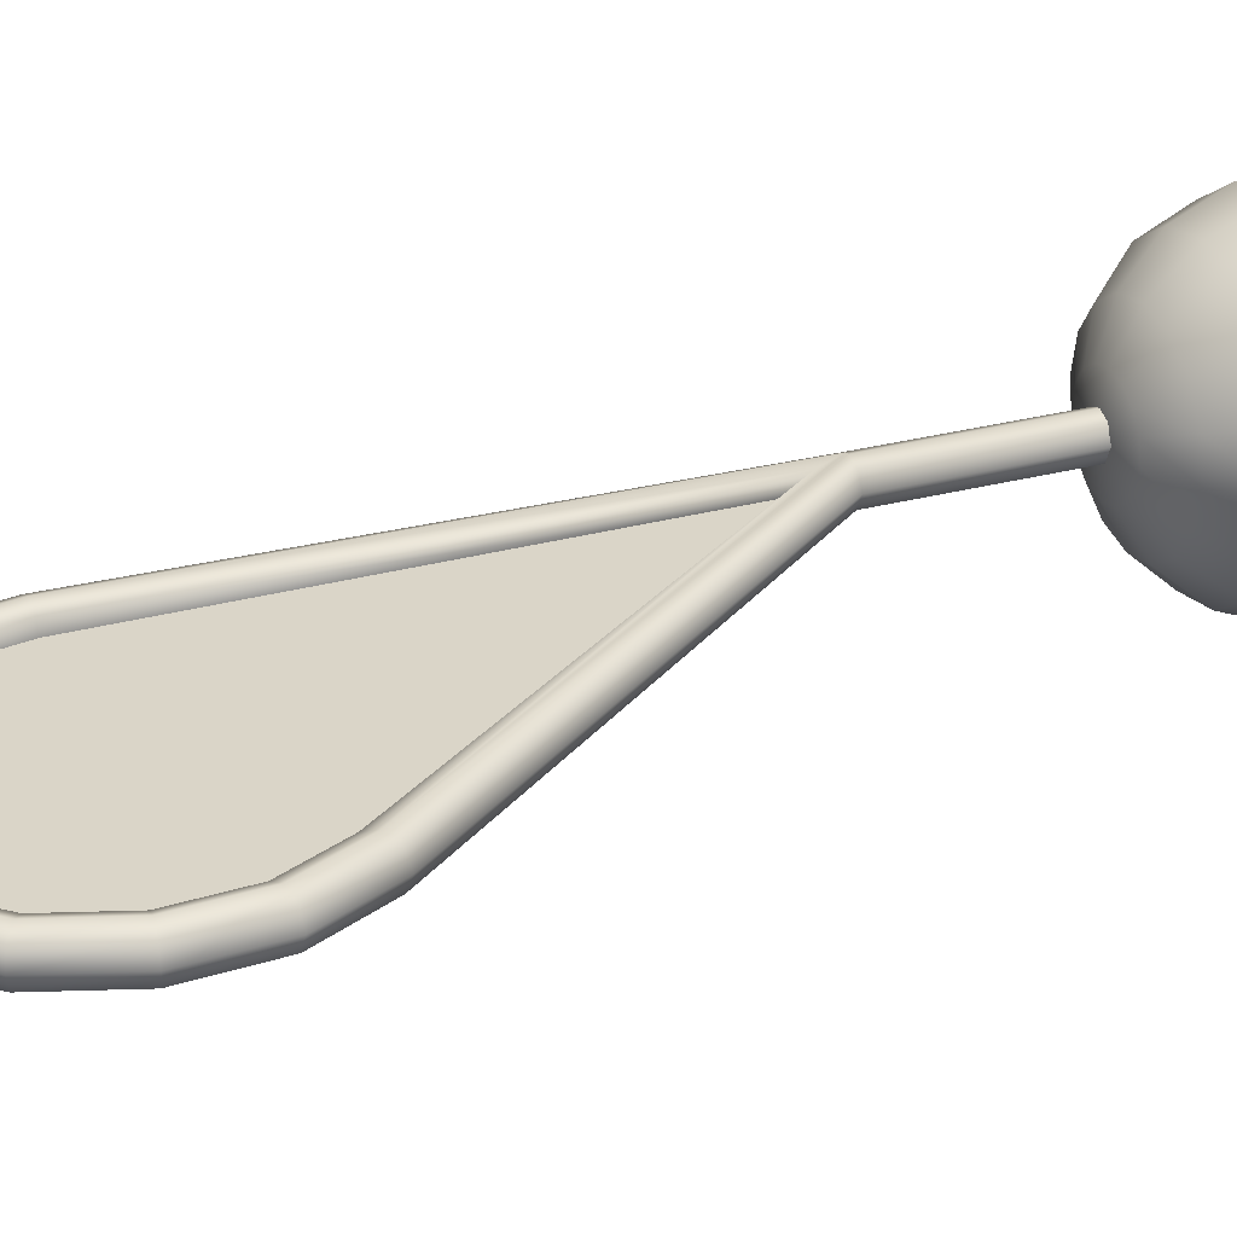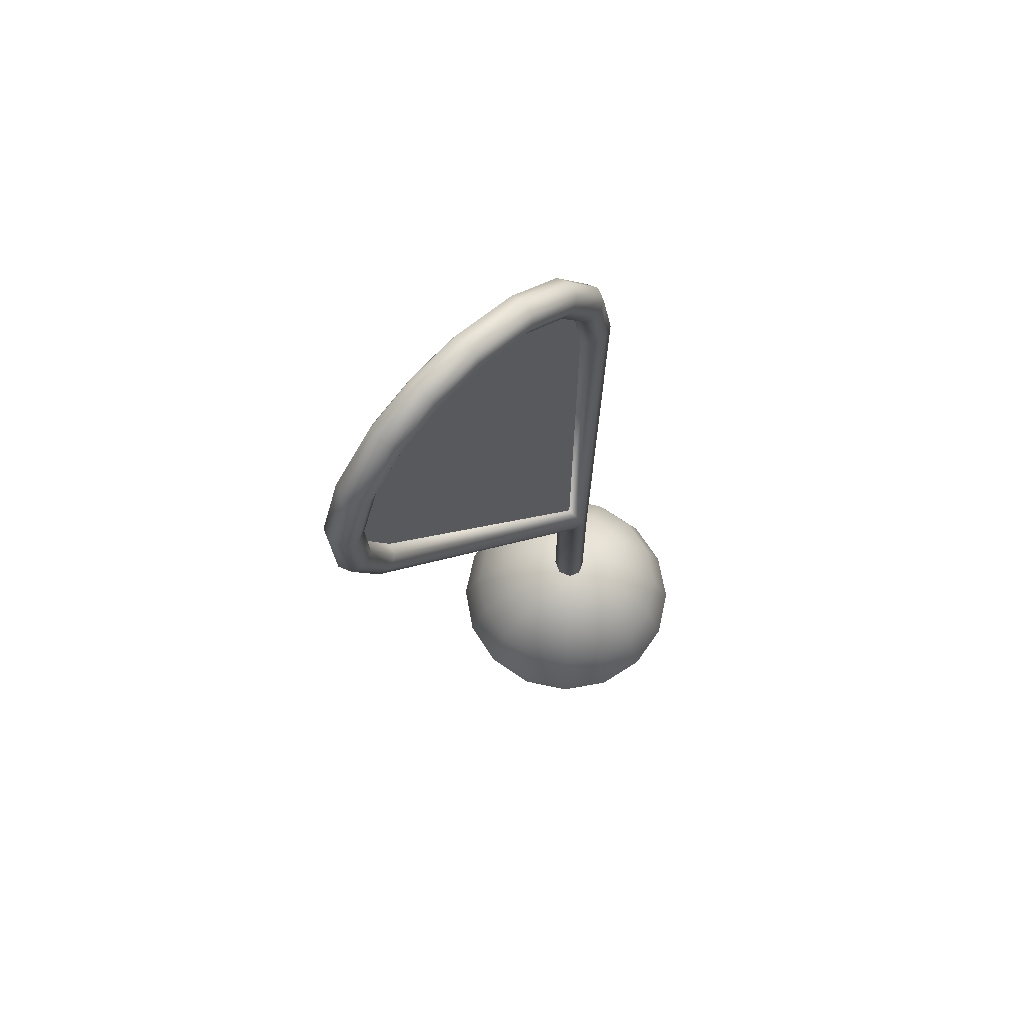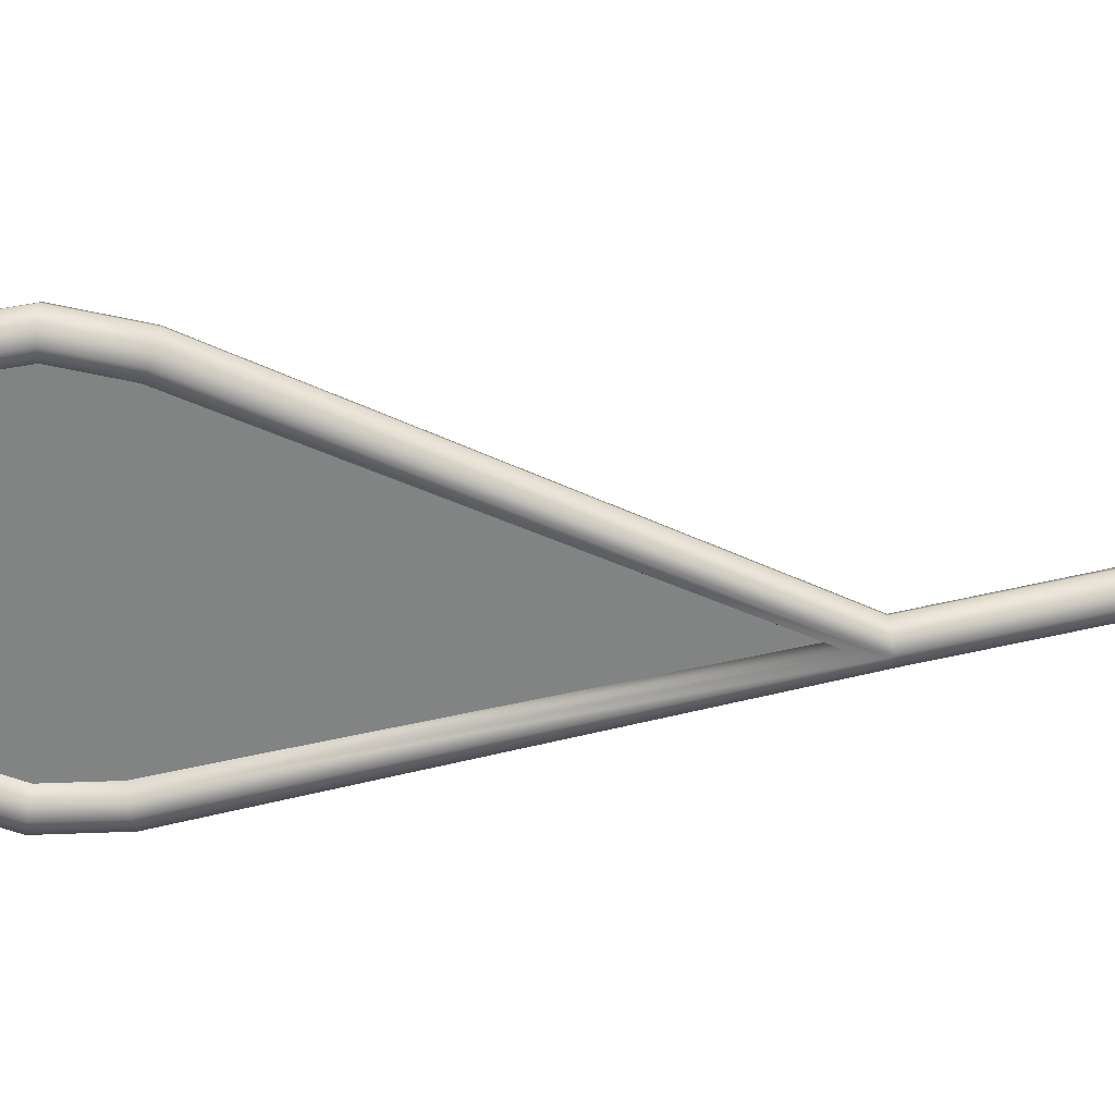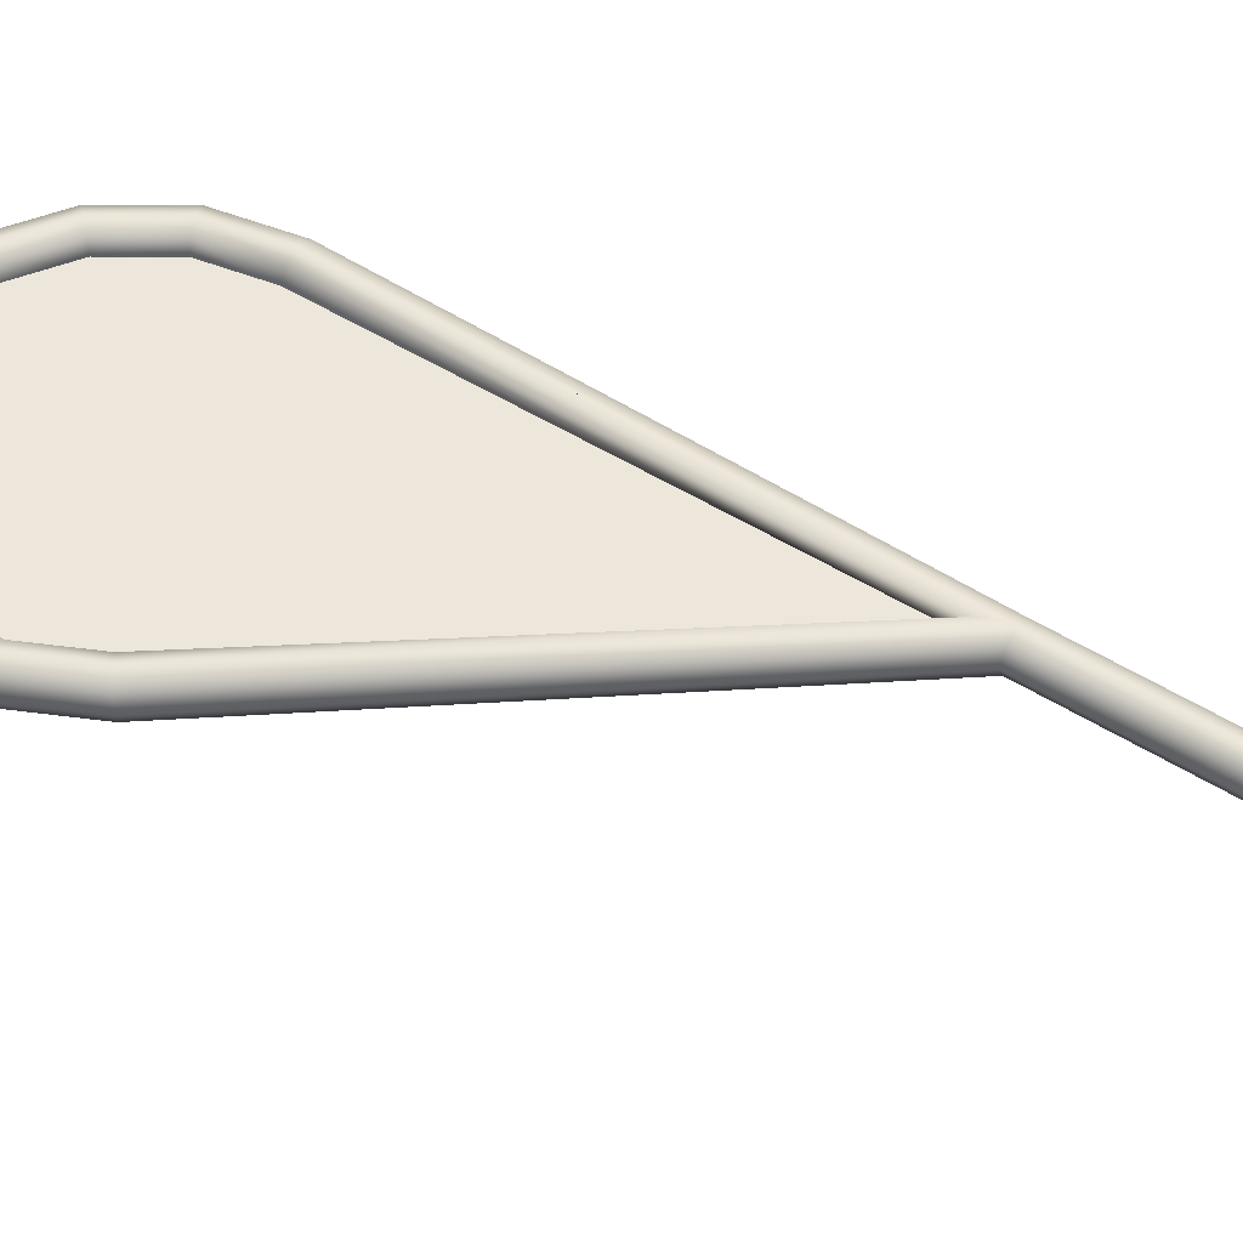
<metadata>
{"format":"obj","ext":"obj","renderer":"f3d","projection":"perspective","resolution":1024,"background":"white","views":[{"elev":28.8,"azim":-111.9,"up":"+Z"},{"elev":67.5,"azim":-44.0,"up":"+Y"},{"elev":-60.8,"azim":-76.7,"up":"+Z"},{"elev":52.5,"azim":-56.2,"up":"+Z"}]}
</metadata>
<code>
g ENV_S01_Vanilla_Flag_01d_MO
v -0.0533 3.464 6.735e-05
v -0.04464 1.503 6.735e-05
v -0.0209 1.43 -0.06653
v -0.02896 3.465 -0.05869
v 0.003218 1.335 -0.08444
v -0.07995 3.726 -0.05951
v -0.1029 3.717 6.735e-05
v 0.03024 3.466 -0.08422
v -0.2268 3.947 -0.05951
v -0.2444 3.93 6.735e-05
v 0.05279 1.327 -0.05936
v 0.002919 1.326 -0.07758
v 0.08982 3.467 -0.05914
v 0.08235 1.326 6.735e-05
v -0.025 3.749 -0.08392
v 0.1147 3.468 6.735e-05
v 0.05279 1.327 0.05949
v -0.1847 3.989 -0.08392
v -0.447 4.095 -0.05951
v -0.4565 4.072 6.735e-05
v 0.03002 3.772 -0.05951
v -0.1425 4.031 -0.05951
v -0.4241 4.15 -0.08392
v -0.7072 4.148 -0.05943
v -0.7074 4.123 6.735e-05
v -0.4012 4.205 -0.05951
v -0.7069 4.207 -0.08392
v -0.9144 4.112 -0.05936
v -0.9066 4.089 6.735e-05
v -0.7065 4.266 -0.05943
v -0.9331 4.168 -0.08392
v -1.101 4.016 -0.05943
v -1.086 3.996 6.735e-05
v -0.9519 4.225 -0.05936
v -1.137 4.064 -0.08392
v -1.278 3.818 -0.05951
v -1.257 3.806 6.735e-05
v -1.173 4.111 -0.05943
v -1.329 3.848 -0.08392
v -1.365 3.568 -0.05951
v -1.341 3.564 6.735e-05
v -1.38 3.878 -0.05951
v -1.424 3.576 -0.08392
v -1.35 3.303 -0.05951
v -1.326 3.309 6.735e-05
v -1.408 3.288 -0.08392
v -1.234 3.063 -0.05914
v -1.214 3.077 6.735e-05
v -1.483 3.584 -0.05951
v -1.466 3.273 -0.05951
v -0.0209 1.43 -0.06653
v -0.04464 1.503 6.735e-05
v 0.003218 1.335 -0.08444
v -1.283 3.028 -0.08407
v 0.002919 1.326 -0.07758
v -0.04725 1.324 -0.06003
v -1.331 2.994 -0.05899
v -0.07696 1.322 6.735e-05
v -1.49 3.267 6.735e-05
v -1.351 2.979 6.735e-05
v -0.04718 1.324 0.06017
v -1.508 3.588 6.735e-05
v -1.466 3.273 0.05957
v -1.331 2.994 0.05912
v -1.283 3.028 0.08421
v 0.002919 1.326 0.07764
v 0.003068 1.336 0.0845
v -0.0209 1.43 0.06666
v -1.402 3.891 6.735e-05
v -1.408 3.288 0.08406
v -1.483 3.584 0.05957
v -1.234 3.063 0.0592
v -0.04464 1.503 6.735e-05
v -1.214 3.077 6.735e-05
v -1.326 3.309 6.735e-05
v -1.35 3.303 0.05957
v -1.341 3.564 6.735e-05
v -1.188 4.131 6.735e-05
v -1.424 3.576 0.08406
v -1.365 3.568 0.05957
v -1.257 3.806 6.735e-05
v -1.38 3.878 0.05957
v -0.9596 4.248 6.735e-05
v -1.278 3.818 0.05957
v -1.086 3.996 6.735e-05
v -1.329 3.848 0.08406
v -1.173 4.111 0.05957
v -0.7064 4.291 6.735e-05
v -1.137 4.064 0.08406
v -0.9519 4.225 0.05949
v -1.101 4.016 0.05957
v -0.3916 4.228 6.735e-05
v -0.7065 4.266 0.05957
v -0.9331 4.168 0.08406
v -0.9144 4.112 0.05949
v -0.9066 4.089 6.735e-05
v -0.7074 4.123 6.735e-05
v -0.1249 4.049 6.735e-05
v -0.7069 4.207 0.08406
v -0.7072 4.148 0.05957
v -0.4565 4.072 6.735e-05
v -0.4012 4.205 0.05957
v 0.05294 3.781 6.735e-05
v -0.447 4.095 0.05957
v -0.2444 3.93 6.735e-05
v -0.4241 4.15 0.08406
v -0.1425 4.031 0.05957
v 0.08982 3.467 0.05927
v 0.03024 3.466 0.08436
v 0.002919 1.326 0.07764
v 0.003068 1.336 0.0845
v -0.0209 1.43 0.06666
v 0.03002 3.772 0.05957
v -0.1847 3.989 0.08406
v -0.02896 3.465 0.05875
v -0.04464 1.503 6.735e-05
v -0.0533 3.464 6.735e-05
v -0.025 3.749 0.08406
v -0.2268 3.947 0.05957
v -0.1029 3.717 6.735e-05
v -0.07995 3.726 0.05957
v -0.04971 0.3348 0.05994
v -0.07532 0.3347 6.735e-05
v -0.07696 1.322 6.735e-05
v -0.04718 1.324 0.06017
v 0.0003059 0.3348 0.08002
v 0.002919 1.326 0.07764
v 0.05279 1.327 0.05949
v 0.05033 0.3347 0.05994
v 0.08235 1.326 6.735e-05
v 0.07593 0.3345 6.735e-05
v 0.05279 1.327 -0.05936
v 0.05033 0.3347 -0.05981
v 0.0003059 0.3348 -0.07996
v 0.002919 1.326 -0.07758
v -0.04971 0.3348 -0.05981
v -0.04725 1.324 -0.06003
v -0.07532 0.3347 6.735e-05
v -0.07696 1.322 6.735e-05
v -0.2022 0.3348 -0.4762
v -0.004995 0.1133 -0.6014
v -0.004995 0.3348 -0.5155
v -0.2352 0.1133 -0.5557
v -0.3695 0.3348 -0.3645
v -0.2262 0.03329 -0.5342
v -0.004995 0.03329 -0.5782
v -0.4302 0.1133 -0.4253
v -0.4812 0.3348 -0.1973
v -0.1967 -0.001575 -0.463
v -0.004995 -0.001575 -0.5011
v -0.3593 -0.001575 -0.3543
v -0.4138 0.03329 -0.4088
v -0.4679 -0.001575 -0.1918
v -0.5392 0.03329 -0.2213
v -0.5061 -0.001575 -7.272e-06
v -0.5606 0.1133 -0.2302
v -0.5205 0.3348 -7.272e-06
v -0.5831 0.03329 -7.272e-06
v -0.4679 -0.001575 0.1918
v -0.6064 0.1133 -7.272e-06
v -0.4812 0.3348 0.1973
v -0.5392 0.03329 0.2213
v -0.3593 -0.001575 0.3543
v -0.5606 0.1133 0.2302
v -0.3695 0.3348 0.3645
v -0.4138 0.03329 0.4088
v -0.1967 -0.001575 0.4629
v -0.4302 0.1133 0.4253
v -0.2022 0.3348 0.4763
v -0.2262 0.03329 0.5342
v -0.004995 -0.001575 0.5011
v -0.2352 0.1133 0.5557
v -0.004995 0.3348 0.5155
v -0.004995 0.03329 0.5782
v 0.1868 -0.001575 0.4629
v -0.004995 0.1133 0.6014
v 0.1923 0.3348 0.4763
v 0.2163 0.03329 0.5342
v 0.3494 -0.001575 0.3543
v 0.2252 0.1133 0.5557
v 0.3596 0.3348 0.3645
v 0.4039 0.03329 0.4088
v 0.458 -0.001575 0.1918
v 0.4203 0.1133 0.4253
v 0.4713 0.3348 0.1973
v 0.5292 0.03329 0.2213
v 0.4962 -0.001575 -7.272e-06
v 0.5507 0.1133 0.2302
v 0.5105 0.3348 -7.272e-06
v 0.5732 0.03329 -7.272e-06
v 0.458 -0.001575 -0.1918
v 0.5964 0.1133 -7.272e-06
v 0.4713 0.3348 -0.1973
v 0.5293 0.03329 -0.2213
v 0.3494 -0.001575 -0.3543
v 0.5507 0.1133 -0.2302
v 0.3596 0.3348 -0.3645
v 0.4039 0.03329 -0.4088
v 0.1868 -0.001575 -0.463
v 0.4203 0.1133 -0.4253
v 0.1923 0.3348 -0.4762
v 0.2163 0.03329 -0.5342
v -0.004995 -0.001575 -0.5011
v -0.004995 0.03329 -0.5782
v 0.2252 0.1133 -0.5557
v -0.004995 0.3348 -0.5155
v -0.004995 0.1133 -0.6014
v 0.4962 -0.001575 -7.272e-06
v -0.004995 -0.001575 -7.272e-06
v 0.458 -0.001575 0.1918
v 0.458 -0.001575 -0.1918
v 0.3494 -0.001575 0.3543
v 0.3494 -0.001575 -0.3543
v 0.1868 -0.001575 0.4629
v 0.1868 -0.001575 -0.463
v -0.004995 -0.001575 0.5011
v -0.004995 -0.001575 -0.5011
v -0.1967 -0.001575 0.4629
v -0.1967 -0.001575 -0.463
v -0.3593 -0.001575 0.3543
v -0.3593 -0.001575 -0.3543
v -0.4679 -0.001575 0.1918
v -0.4679 -0.001575 -0.1918
v -0.5061 -0.001575 -7.272e-06
v -1.318 3.028 -0.01053
v -0.6304 3.26 -0.01053
v -1.444 3.584 -0.01053
v 0.0009778 1.29 -0.01053
v -1.147 4.076 -0.01053
v 0.05906 3.487 -0.01053
v -0.7065 4.223 -0.01053
v -0.1734 4.007 -0.01053
v -0.6304 3.26 0.01067
v -1.318 3.028 0.01067
v -1.444 3.584 0.01067
v -1.147 4.076 0.01067
v 0.0009778 1.29 0.01067
v -0.7065 4.223 0.01067
v 0.05906 3.487 0.01067
v -0.1734 4.007 0.01067
v 0.4713 0.3348 0.1973
v 0.3593 0.4997 -7.272e-06
v 0.5105 0.3348 -7.272e-06
v 0.3316 0.4997 0.1394
v 0.3596 0.3348 0.3645
v 0.3316 0.4997 -0.1394
v 0.4713 0.3348 -0.1973
v 0.2526 0.4997 0.2576
v 0.1923 0.3348 0.4763
v 0.2526 0.4997 -0.2576
v 0.3596 0.3348 -0.3645
v 0.1344 0.4997 0.3365
v -0.004995 0.3348 0.5155
v 0.1344 0.4997 -0.3365
v 0.1923 0.3348 -0.4762
v -0.004995 0.4997 0.3642
v -0.2022 0.3348 0.4763
v -0.004995 0.4997 -0.3642
v -0.004995 0.3348 -0.5155
v -0.1444 0.4997 0.3365
v -0.3695 0.3348 0.3645
v -0.1444 0.4997 -0.3365
v -0.2022 0.3348 -0.4762
v -0.2625 0.4997 0.2576
v -0.4812 0.3348 0.1973
v -0.2625 0.4997 -0.2576
v -0.3695 0.3348 -0.3645
v -0.3415 0.4997 0.1394
v -0.5205 0.3348 -7.272e-06
v -0.3415 0.4997 -0.1394
v -0.4812 0.3348 -0.1973
v -0.3692 0.4997 -7.272e-06
v -0.07823 0.5878 -0.1769
v -0.1403 0.5878 -0.1354
v -0.004995 0.6181 -7.272e-06
v -0.004995 0.5878 -0.1915
v -0.1819 0.5878 -0.07325
v 0.06832 0.5878 -0.1769
v -0.1964 0.5878 -7.272e-06
v 0.1304 0.5878 -0.1354
v -0.1819 0.5878 0.07331
v 0.1719 0.5878 -0.07325
v -0.1403 0.5878 0.1354
v 0.1865 0.5878 -7.272e-06
v -0.07823 0.5878 0.1769
v 0.1719 0.5878 0.07331
v -0.004995 0.5878 0.1915
v 0.1304 0.5878 0.1354
v 0.06832 0.5878 0.1769
g ENV_S01_Vanilla_Flag_01d_MO_0
f 3 2 1
f 4 3 1
f 5 3 4
f 6 4 1
f 7 6 1
f 8 5 4
f 8 4 6
f 6 7 9
f 7 10 9
f 11 5 8
f 11 12 5
f 8 13 11
f 14 11 13
f 15 8 6
f 13 8 15
f 16 14 13
f 17 14 16
f 6 9 18
f 15 6 18
f 9 10 19
f 10 20 19
f 21 13 15
f 16 13 21
f 15 18 22
f 21 15 22
f 18 9 23
f 9 19 23
f 19 20 24
f 20 25 24
f 22 18 26
f 18 23 26
f 23 19 27
f 19 24 27
f 24 25 28
f 25 29 28
f 26 23 30
f 23 27 30
f 27 24 31
f 24 28 31
f 28 29 32
f 29 33 32
f 30 27 34
f 27 31 34
f 31 28 35
f 28 32 35
f 32 33 36
f 33 37 36
f 34 31 38
f 31 35 38
f 35 32 39
f 32 36 39
f 36 37 40
f 37 41 40
f 38 35 42
f 35 39 42
f 39 36 43
f 36 40 43
f 40 41 44
f 41 45 44
f 40 44 46
f 43 40 46
f 47 44 45
f 46 44 47
f 48 47 45
f 39 43 49
f 42 39 49
f 43 46 50
f 49 43 50
f 51 47 48
f 52 51 48
f 51 53 47
f 54 46 47
f 53 54 47
f 50 46 54
f 54 53 55
f 55 56 54
f 56 57 54
f 57 50 54
f 56 58 57
f 49 50 59
f 59 50 57
f 58 60 57
f 60 59 57
f 58 61 60
f 62 49 59
f 42 49 62
f 63 59 60
f 62 59 63
f 61 64 60
f 64 63 60
f 65 64 61
f 65 61 66
f 66 67 65
f 67 68 65
f 69 42 62
f 38 42 69
f 70 63 64
f 65 70 64
f 71 62 63
f 69 62 71
f 71 63 70
f 68 72 65
f 68 73 72
f 73 74 72
f 74 75 72
f 72 76 65
f 75 76 72
f 76 70 65
f 76 75 77
f 78 38 69
f 34 38 78
f 79 71 70
f 79 70 76
f 80 76 77
f 80 79 76
f 80 77 81
f 82 69 71
f 82 71 79
f 78 69 82
f 83 34 78
f 30 34 83
f 84 80 81
f 84 81 85
f 86 79 80
f 86 82 79
f 84 86 80
f 87 78 82
f 87 82 86
f 83 78 87
f 88 30 83
f 26 30 88
f 89 86 84
f 89 87 86
f 90 83 87
f 88 83 90
f 90 87 89
f 91 84 85
f 91 89 84
f 92 26 88
f 22 26 92
f 93 88 90
f 92 88 93
f 94 90 89
f 94 89 91
f 93 90 94
f 95 91 85
f 95 94 91
f 96 95 85
f 95 96 97
f 98 22 92
f 21 22 98
f 99 93 94
f 99 94 95
f 100 95 97
f 100 99 95
f 100 97 101
f 102 92 93
f 102 93 99
f 98 92 102
f 103 21 98
f 103 16 21
f 104 100 101
f 104 101 105
f 106 99 100
f 106 102 99
f 104 106 100
f 107 98 102
f 107 102 106
f 103 98 107
f 108 16 103
f 108 17 16
f 17 108 109
f 109 110 17
f 109 111 110
f 112 111 109
f 113 108 103
f 113 103 107
f 109 108 113
f 114 107 106
f 114 106 104
f 113 107 114
f 115 112 109
f 116 112 115
f 117 116 115
f 118 109 113
f 118 113 114
f 115 109 118
f 119 114 104
f 118 114 119
f 119 104 105
f 119 105 120
f 117 115 121
f 121 115 118
f 120 117 121
f 121 119 120
f 121 118 119
f 124 123 122
f 125 124 122
f 125 122 126
f 127 125 126
f 127 126 128
f 126 129 128
f 128 129 130
f 129 131 130
f 130 131 132
f 131 133 132
f 133 134 132
f 134 135 132
f 134 136 135
f 136 137 135
f 137 136 138
f 139 137 138
f 142 141 140
f 141 143 140
f 140 143 144
f 145 143 141
f 146 145 141
f 143 147 144
f 144 147 148
f 149 145 146
f 150 149 146
f 149 151 145
f 145 152 143
f 151 152 145
f 152 147 143
f 151 153 152
f 153 154 152
f 152 154 147
f 153 155 154
f 147 156 148
f 154 156 147
f 148 156 157
f 155 158 154
f 154 158 156
f 155 159 158
f 156 160 157
f 158 160 156
f 157 160 161
f 159 162 158
f 158 162 160
f 159 163 162
f 160 164 161
f 162 164 160
f 161 164 165
f 163 166 162
f 162 166 164
f 163 167 166
f 164 168 165
f 166 168 164
f 165 168 169
f 167 170 166
f 166 170 168
f 167 171 170
f 168 172 169
f 170 172 168
f 169 172 173
f 171 174 170
f 170 174 172
f 171 175 174
f 172 176 173
f 174 176 172
f 173 176 177
f 175 178 174
f 174 178 176
f 175 179 178
f 176 180 177
f 178 180 176
f 177 180 181
f 179 182 178
f 178 182 180
f 179 183 182
f 180 184 181
f 182 184 180
f 181 184 185
f 183 186 182
f 182 186 184
f 183 187 186
f 184 188 185
f 186 188 184
f 185 188 189
f 187 190 186
f 186 190 188
f 190 187 191
f 188 192 189
f 190 192 188
f 189 192 193
f 194 190 191
f 192 190 194
f 191 195 194
f 192 196 193
f 196 192 194
f 193 196 197
f 195 198 194
f 194 198 196
f 195 199 198
f 196 200 197
f 198 200 196
f 197 200 201
f 199 202 198
f 198 202 200
f 199 203 202
f 203 204 202
f 200 205 201
f 202 205 200
f 202 204 205
f 201 205 206
f 204 207 205
f 205 207 206
f 210 209 208
f 208 209 211
f 212 209 210
f 211 209 213
f 214 209 212
f 213 209 215
f 216 209 214
f 215 209 217
f 218 209 216
f 217 209 219
f 220 209 218
f 219 209 221
f 222 209 220
f 221 209 223
f 224 209 222
f 223 209 224
f 227 226 225
f 225 226 228
f 229 226 227
f 226 230 228
f 231 226 229
f 230 226 232
f 232 226 231
f 235 234 233
f 236 235 233
f 234 237 233
f 238 236 233
f 237 239 233
f 240 238 233
f 239 240 233
f 243 242 241
f 242 244 241
f 241 244 245
f 246 242 243
f 247 246 243
f 244 248 245
f 245 248 249
f 250 246 247
f 251 250 247
f 248 252 249
f 249 252 253
f 254 250 251
f 255 254 251
f 252 256 253
f 253 256 257
f 258 254 255
f 259 258 255
f 256 260 257
f 257 260 261
f 262 258 259
f 263 262 259
f 260 264 261
f 261 264 265
f 266 262 263
f 267 266 263
f 264 268 265
f 265 268 269
f 270 266 267
f 271 270 267
f 269 272 271
f 268 272 269
f 272 270 271
f 262 273 258
f 266 274 262
f 274 273 262
f 274 275 273
f 273 276 258
f 273 275 276
f 258 276 254
f 277 274 266
f 270 277 266
f 277 275 274
f 276 278 254
f 276 275 278
f 254 278 250
f 279 277 270
f 272 279 270
f 279 275 277
f 278 280 250
f 278 275 280
f 250 280 246
f 281 279 272
f 281 275 279
f 280 275 282
f 280 282 246
f 283 275 281
f 268 281 272
f 283 281 268
f 246 282 242
f 264 283 268
f 282 284 242
f 282 275 284
f 242 284 244
f 285 283 264
f 285 275 283
f 260 285 264
f 284 286 244
f 284 275 286
f 244 286 248
f 287 285 260
f 287 275 285
f 256 287 260
f 286 288 248
f 286 275 288
f 248 288 252
f 289 287 256
f 289 275 287
f 252 289 256
f 288 289 252
f 288 275 289

</code>
